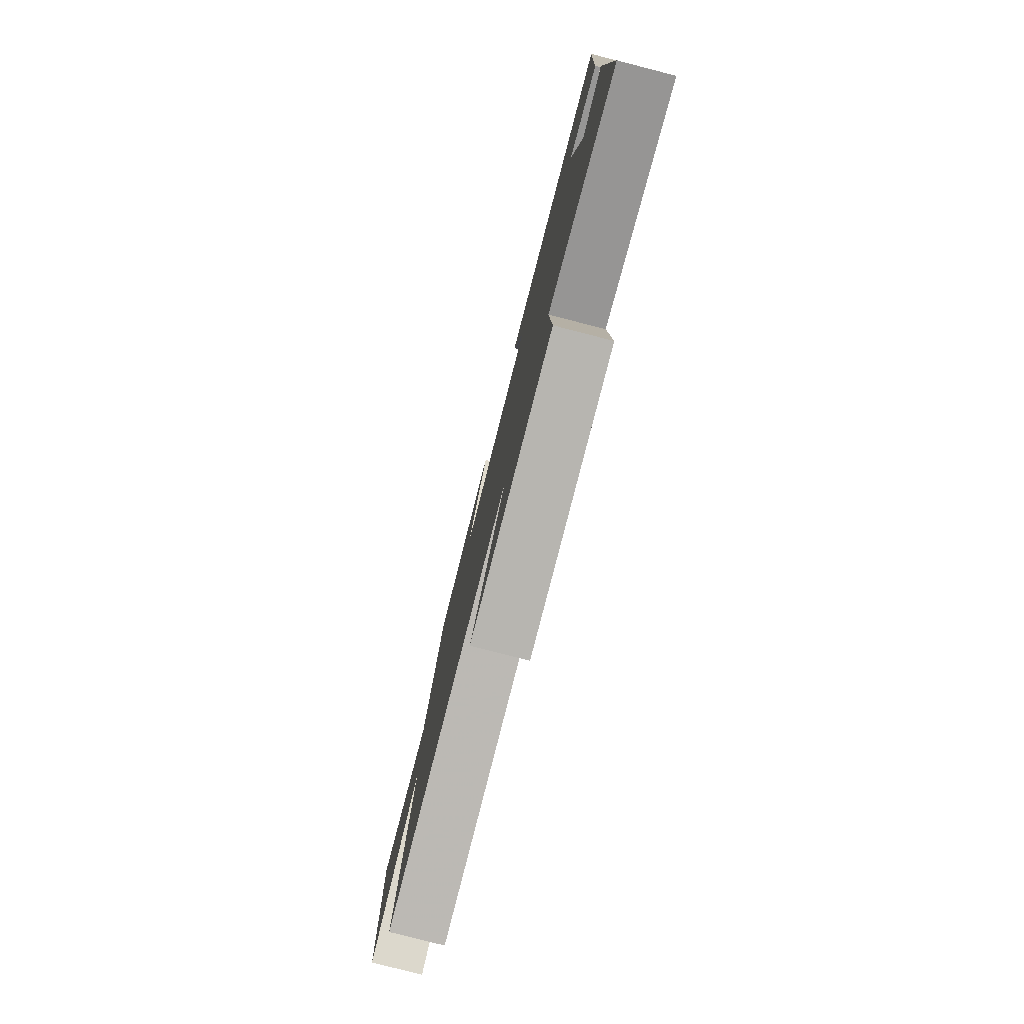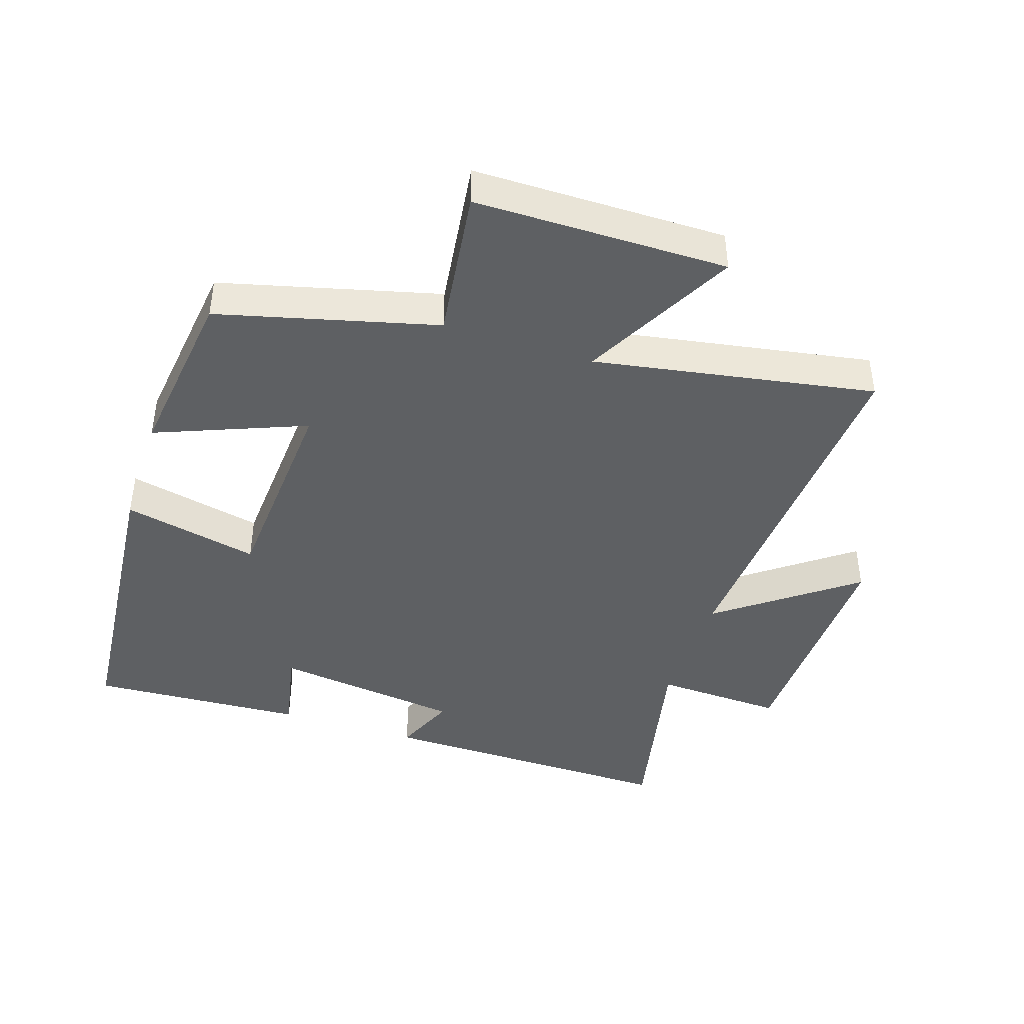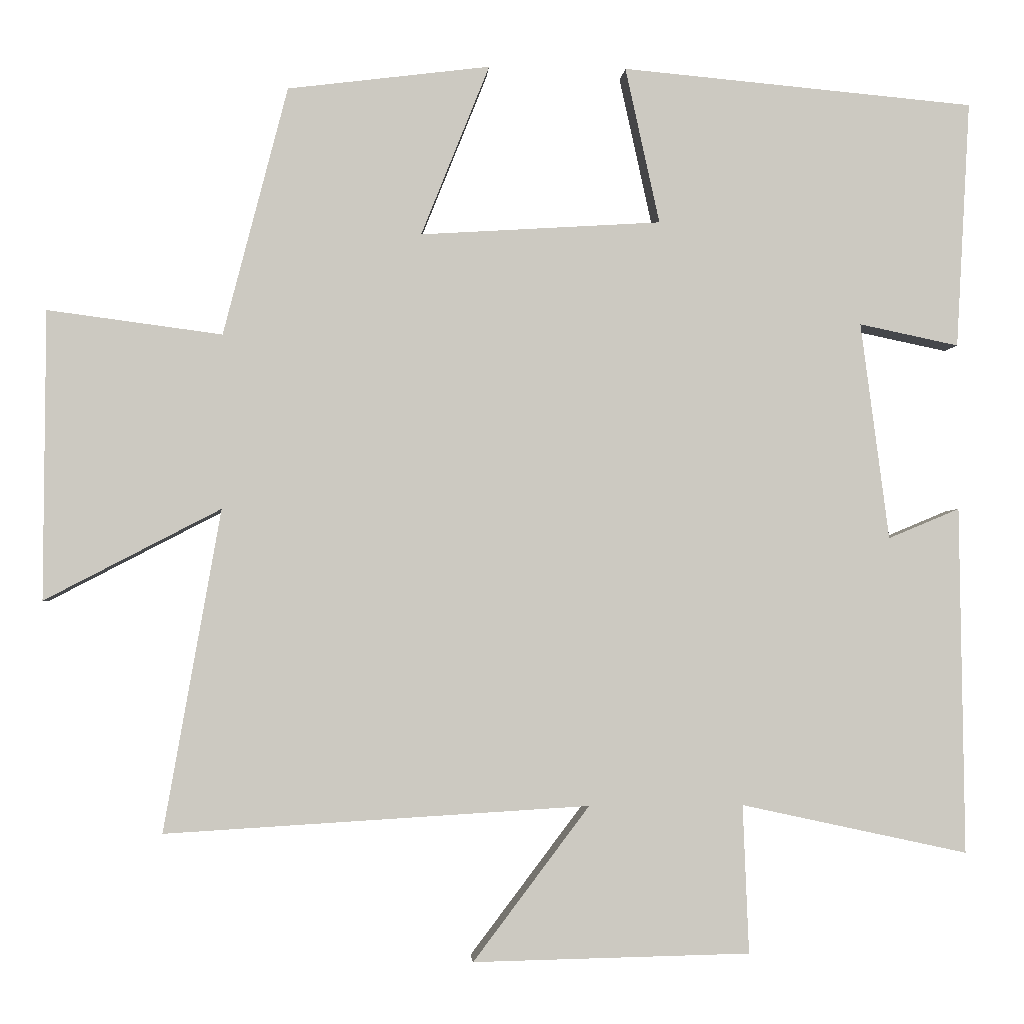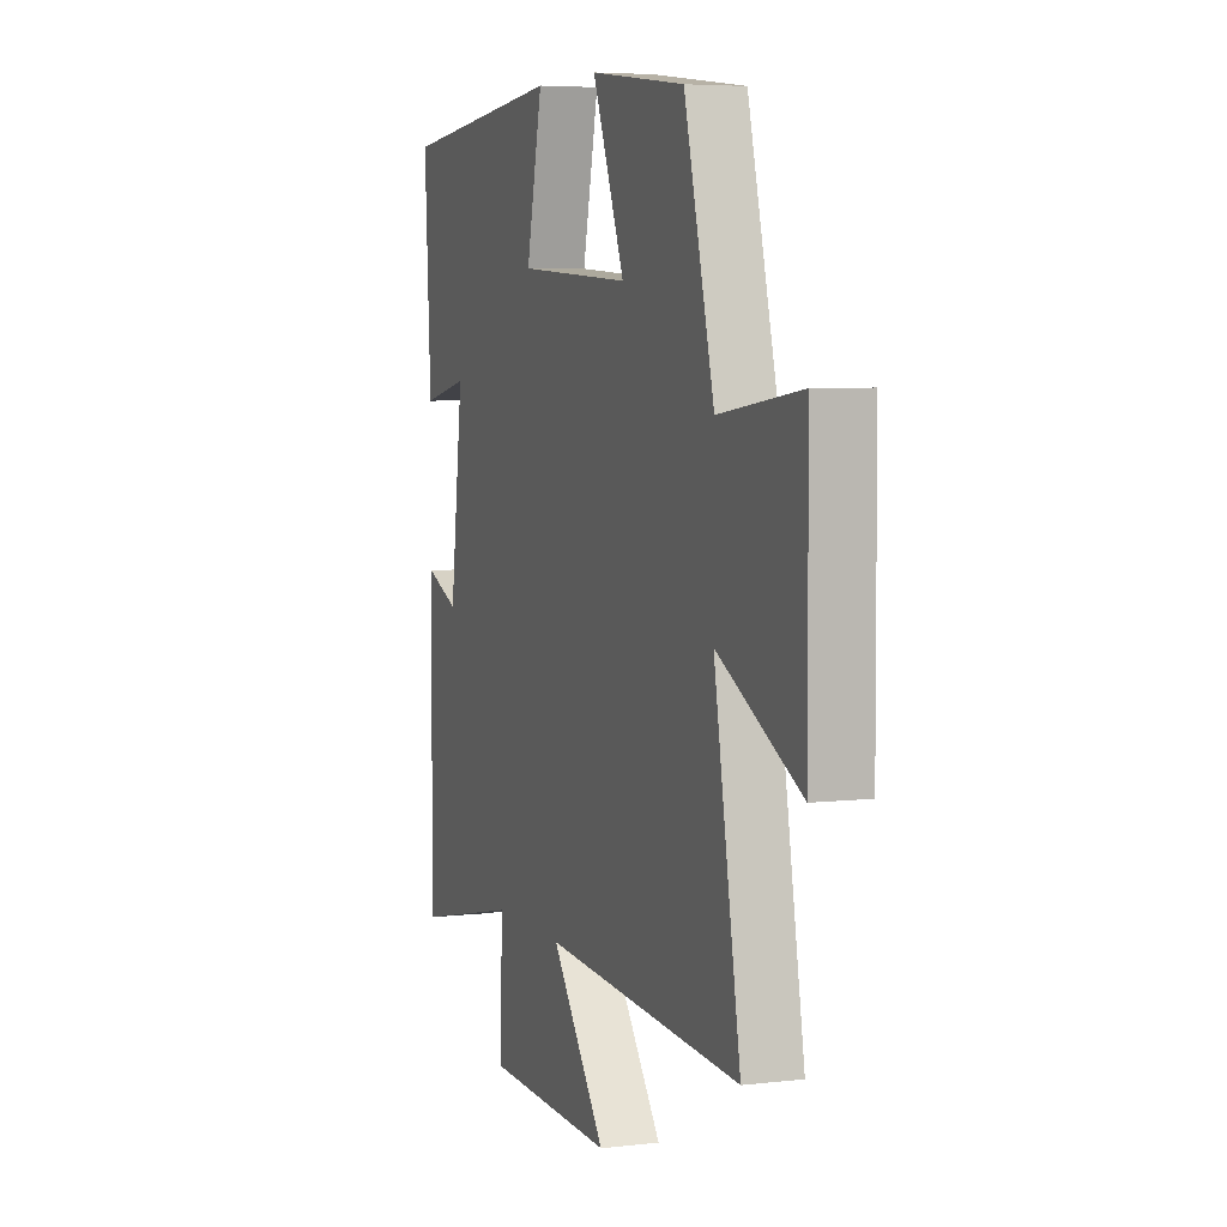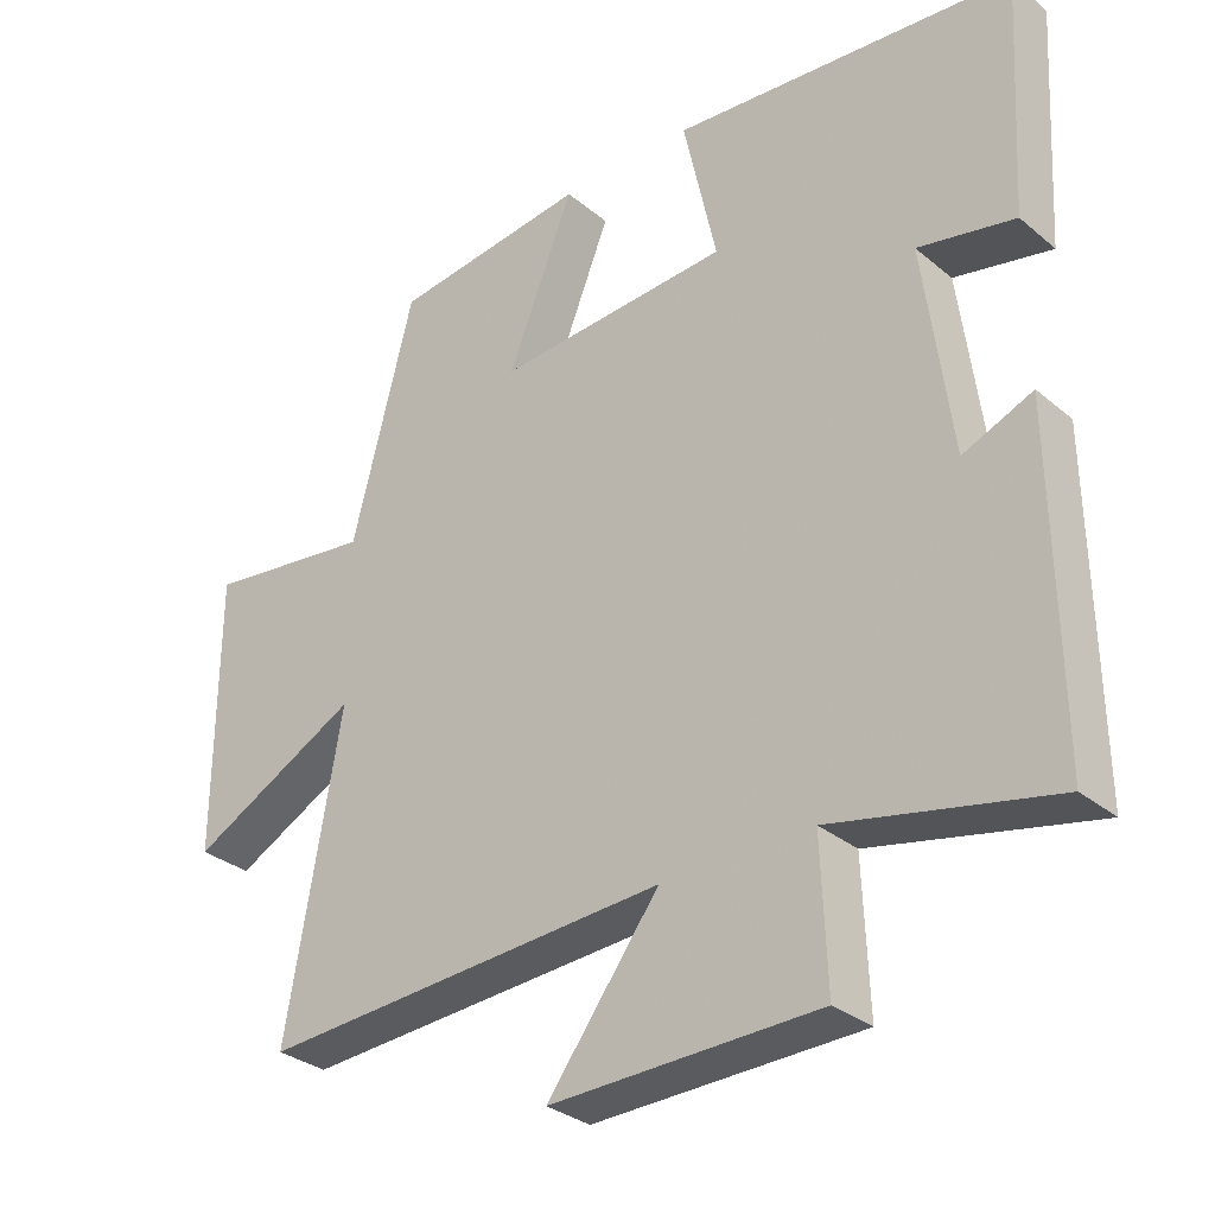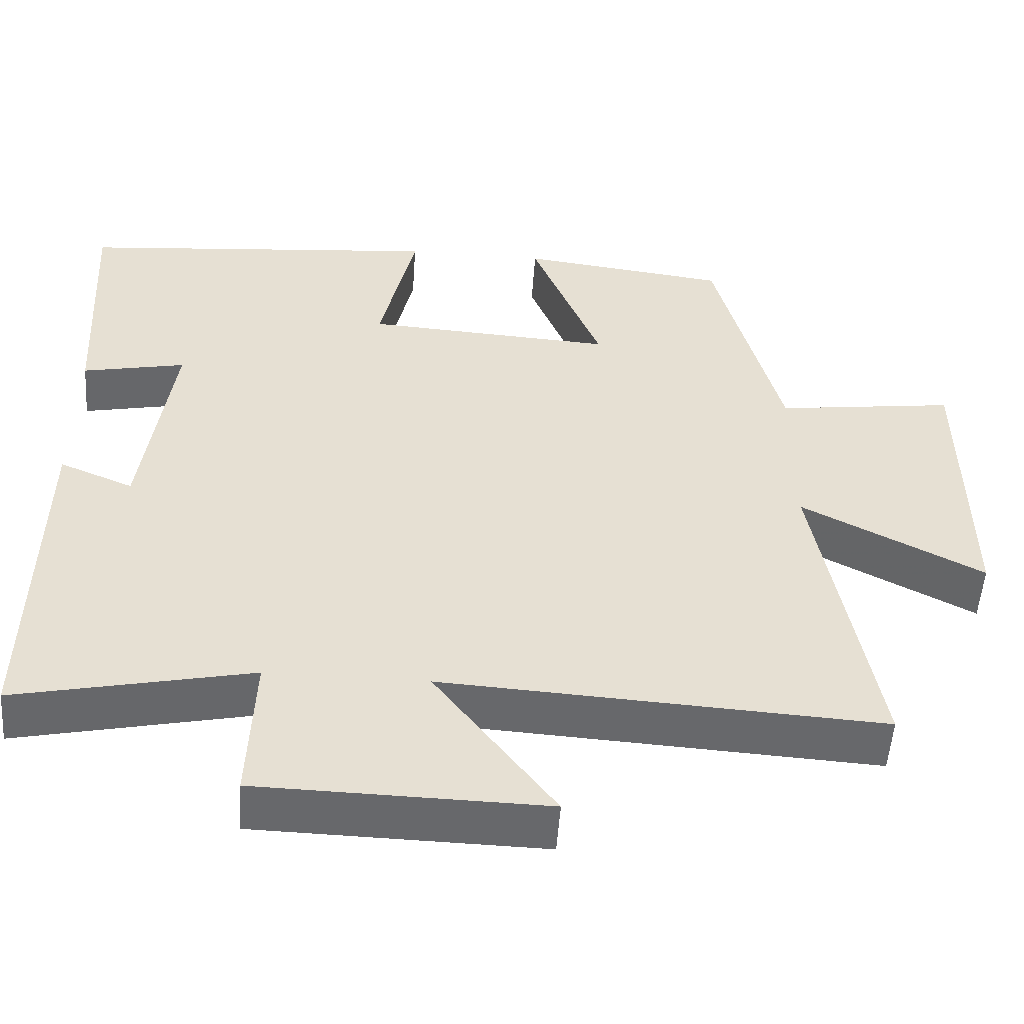
<metadata>
{"format":"obj","ext":"obj","renderer":"f3d","projection":"perspective","resolution":1024,"background":"white","views":[{"elev":-79.8,"azim":-104.4,"up":"+Z"},{"elev":-42.7,"azim":71.8,"up":"+Y"},{"elev":-2.5,"azim":176.0,"up":"+Z"},{"elev":5.4,"azim":70.0,"up":"+Z"},{"elev":-31.3,"azim":-139.3,"up":"+Z"},{"elev":-52.6,"azim":-4.0,"up":"+Z"}]}
</metadata>
<code>
v 0.414 0.07 0.466
v 0.5 0.07 0.132
v 0.734 0.07 0.163
v 0.736 0.07 -0.225
v 0.5 0.07 -0.102
v 0.576 0.07 -0.534
v 0.007 0.07 -0.5
v 0.163 0.07 -0.707
v -0.209 0.07 -0.699
v -0.201 0.07 -0.5
v -0.506 0.07 -0.566
v -0.5 0.07 -0.099
v -0.404 0.07 -0.139
v -0.366 0.07 0.153
v -0.5 0.07 0.125
v -0.519 0.07 0.457
v -0.044 0.07 0.5
v -0.09 0.07 0.29
v 0.234 0.07 0.27
v 0.142 0.07 0.5
v 0.414 0 0.466
v 0.5 0 0.132
v 0.734 0 0.163
v 0.736 0 -0.225
v 0.5 0 -0.102
v 0.576 0 -0.534
v 0.007 0 -0.5
v 0.163 0 -0.707
v -0.209 0 -0.699
v -0.201 0 -0.5
v -0.506 0 -0.566
v -0.5 0 -0.099
v -0.404 0 -0.139
v -0.366 0 0.153
v -0.5 0 0.125
v -0.519 0 0.457
v -0.044 0 0.5
v -0.09 0 0.29
v 0.234 0 0.27
v 0.142 0 0.5
f 19 20 1 2
f 18 19 2
f 15 16 17 18
f 14 15 18
f 13 14 18 2
f 10 11 12 13
f 10 13 2 3
f 7 8 9 10
f 7 10 3
f 5 6 7
f 5 7 3
f 3 4 5
f 22 21 40 39
f 22 39 38
f 38 37 36 35
f 38 35 34
f 22 38 34 33
f 33 32 31 30
f 23 22 33 30
f 30 29 28 27
f 23 30 27
f 27 26 25
f 23 27 25
f 25 24 23
f 1 21 22 2
f 2 22 23 3
f 3 23 24 4
f 4 24 25 5
f 5 25 26 6
f 6 26 27 7
f 7 27 28 8
f 8 28 29 9
f 9 29 30 10
f 10 30 31 11
f 11 31 32 12
f 12 32 33 13
f 13 33 34 14
f 14 34 35 15
f 15 35 36 16
f 16 36 37 17
f 17 37 38 18
f 18 38 39 19
f 19 39 40 20
f 20 40 21 1

</code>
